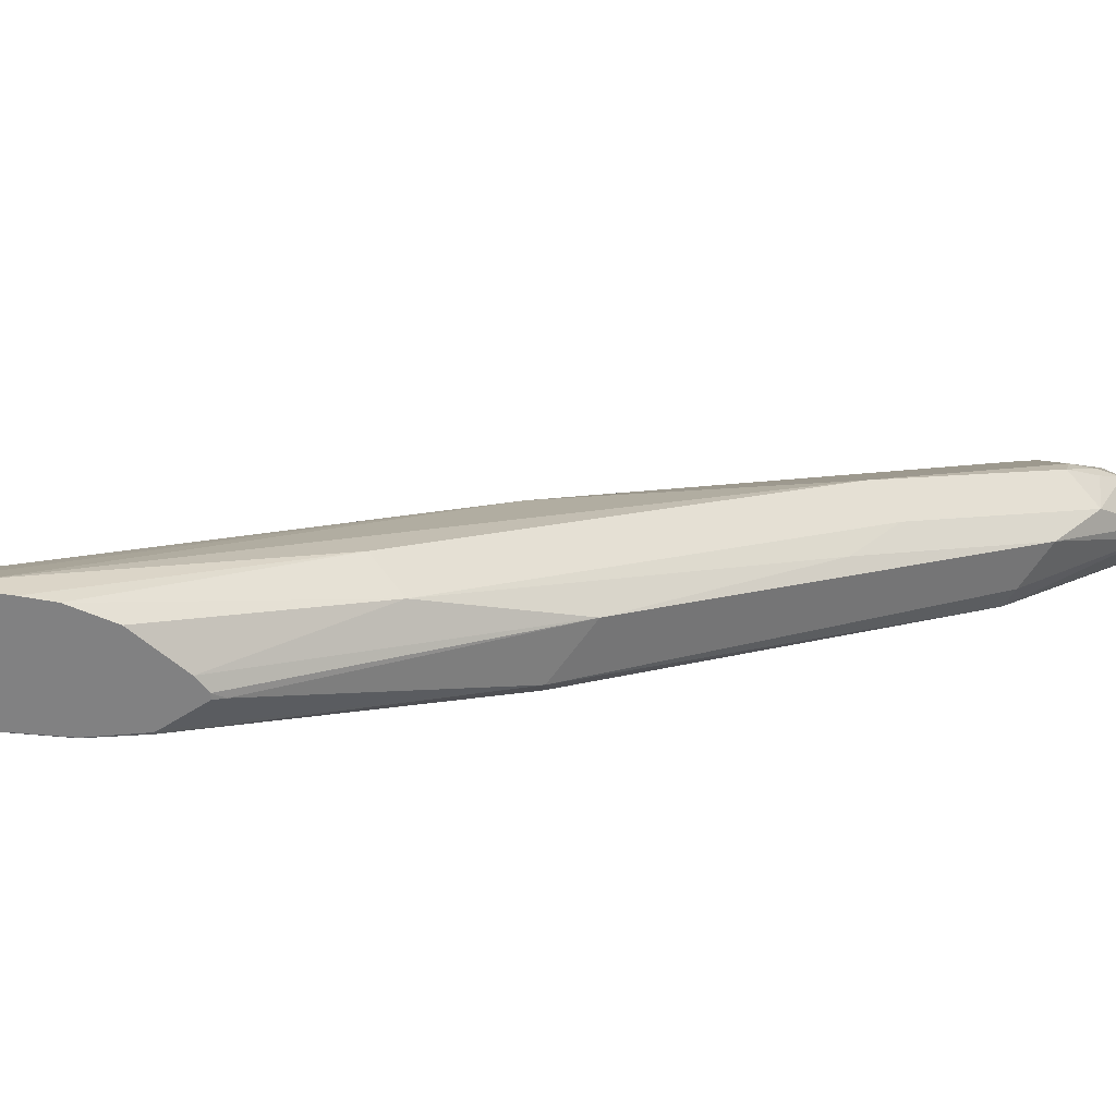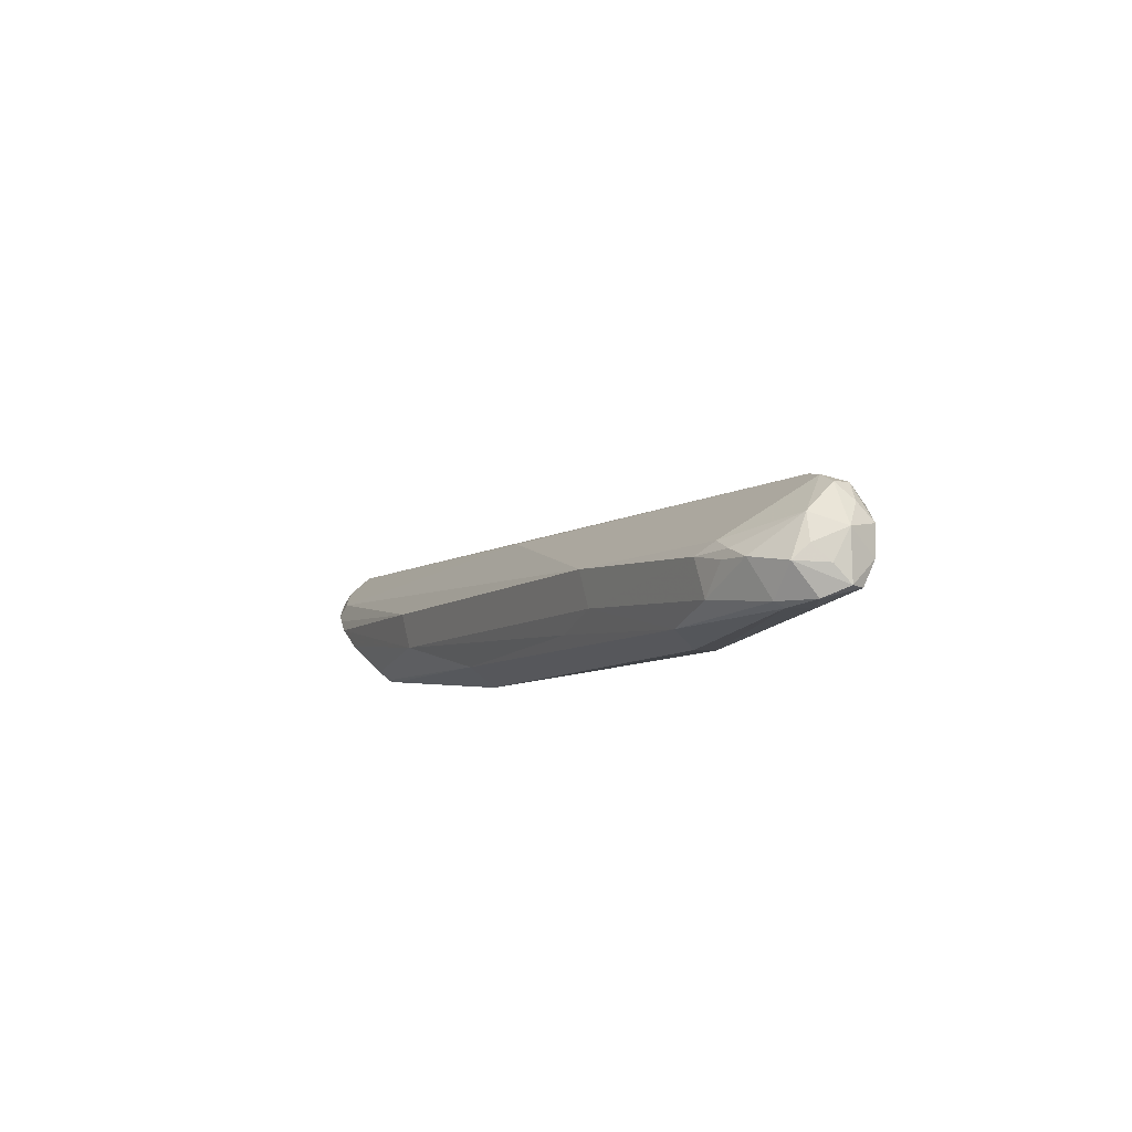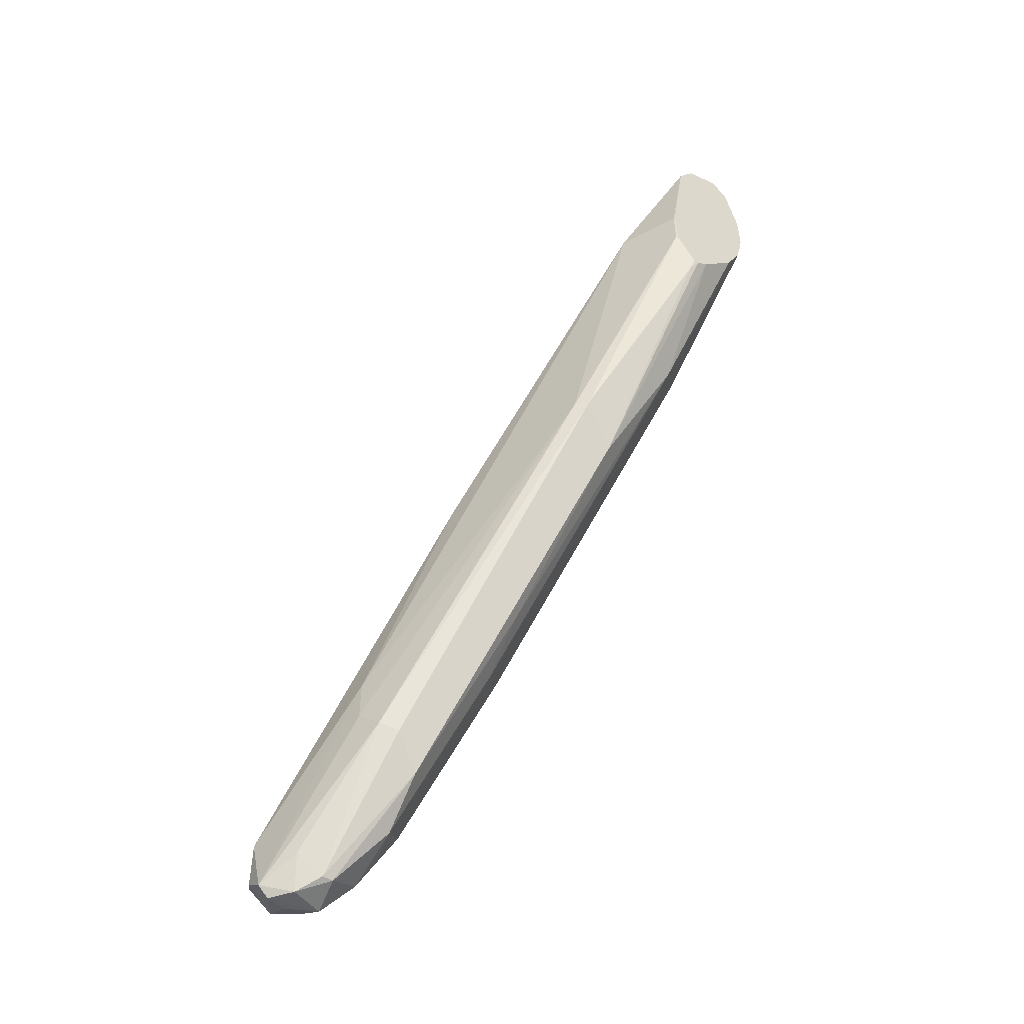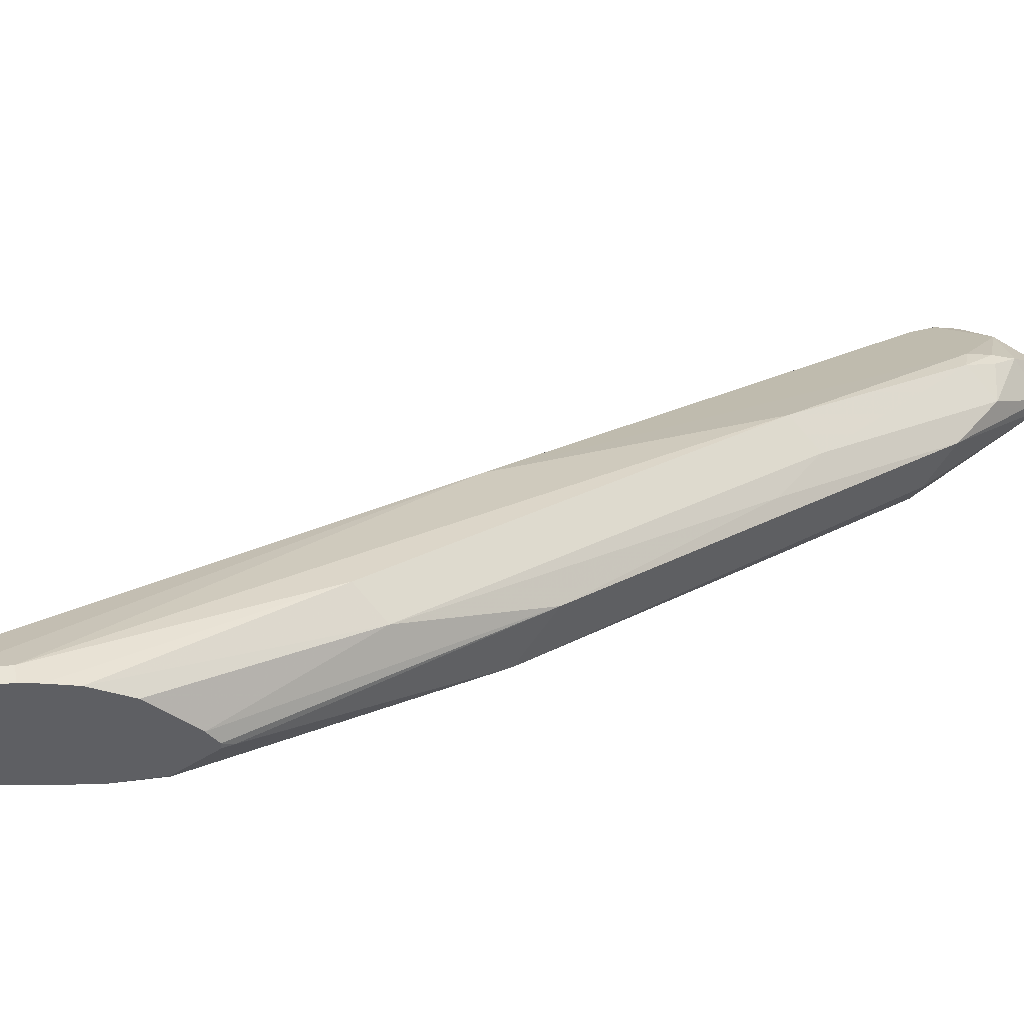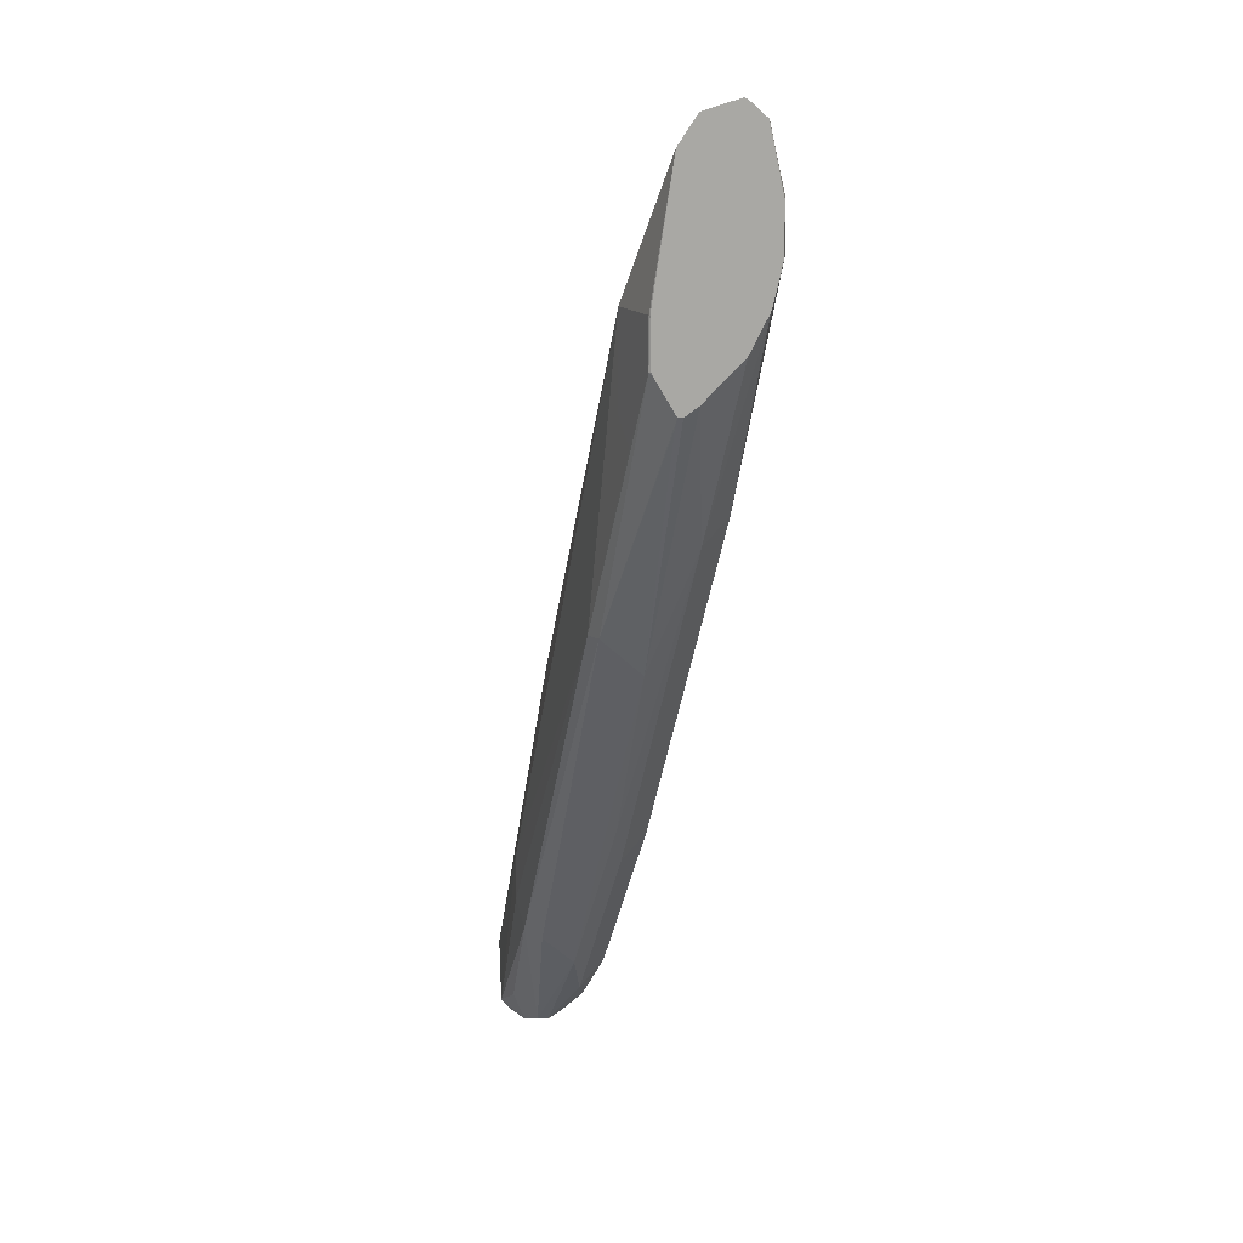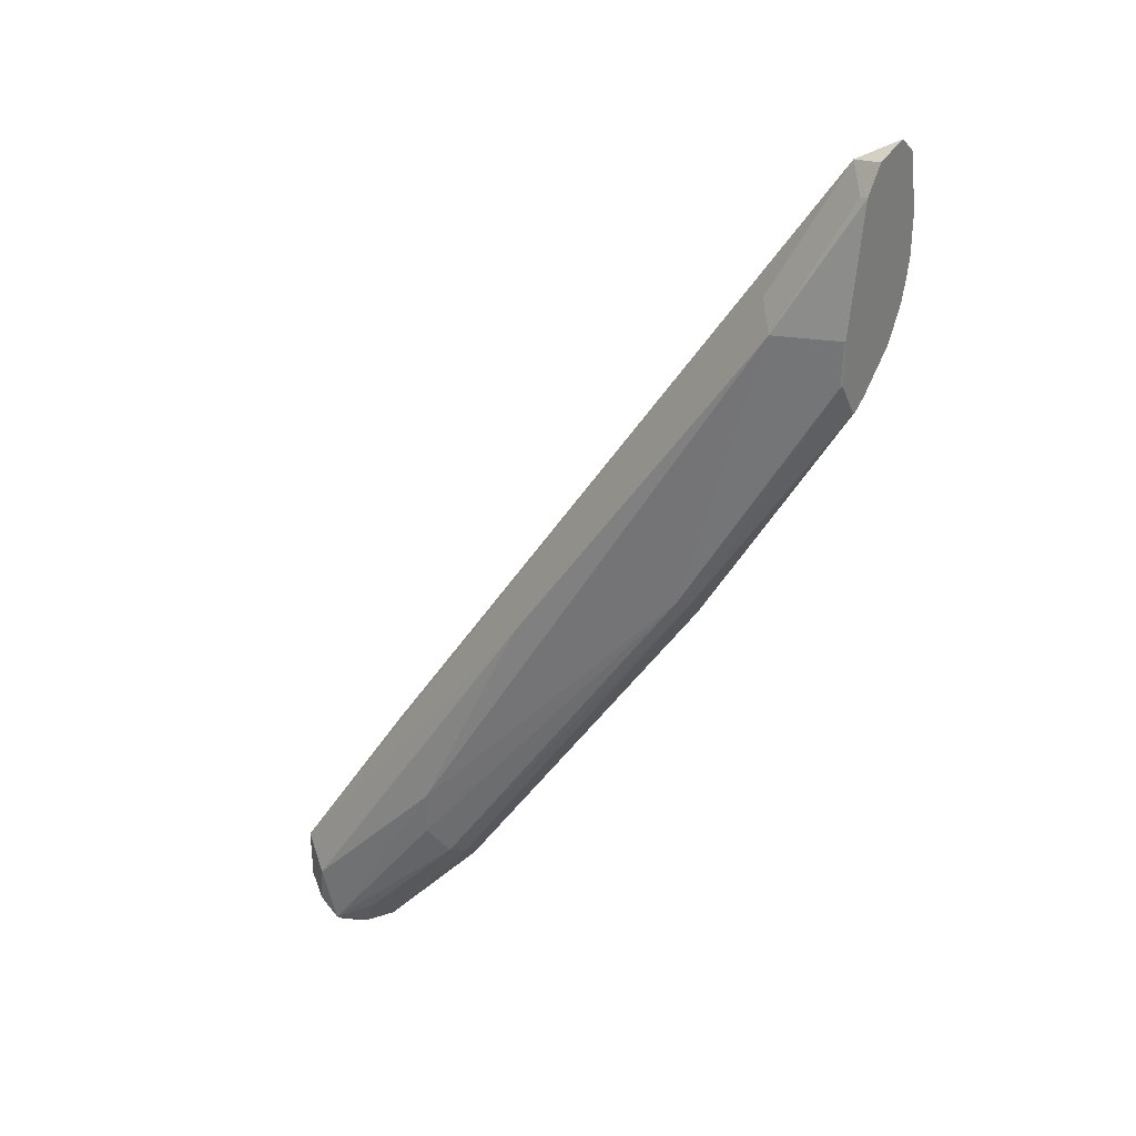
<metadata>
{"format":"obj","ext":"obj","renderer":"f3d","projection":"perspective","resolution":1024,"background":"white","views":[{"elev":29.9,"azim":-95.5,"up":"+Z"},{"elev":-74.6,"azim":60.3,"up":"+Y"},{"elev":-53.1,"azim":-123.8,"up":"+Y"},{"elev":42.9,"azim":-98.6,"up":"+Z"},{"elev":14.0,"azim":-84.3,"up":"+Y"},{"elev":31.6,"azim":-141.8,"up":"+Y"}]}
</metadata>
<code>
v 0.4944 -0.3394 -0.318
v 0.489 -0.3287 -0.3287
v 0.489 -0.3287 -0.3086
v 0.4917 -0.3367 -0.31
v 0.493 -0.3447 -0.3127
v 0.4917 -0.3474 -0.3207
v 0.489 -0.3487 -0.3287
v 0.481 -0.3547 -0.3327
v 0.4783 -0.3394 -0.334
v 0.4008 -0.2084 -0.3046
v 0.4089 -0.2004 -0.2966
v 0.31 -0.02673 -0.2459
v 0.4543 -0.2672 -0.31
v 0.4596 -0.3367 -0.294
v 0.4596 -0.2779 -0.2993
v 0.3153 -0.03744 -0.2352
v 0.3127 -0.04011 -0.2285
v 0.457 -0.2806 -0.2926
v 0.483 -0.3528 -0.3086
v 0.4864 -0.3581 -0.3207
v 0.473 -0.3648 -0.3287
v 0.473 -0.3608 -0.3327
v 0.4329 -0.2886 -0.3207
v 0.3207 -0.08019 -0.2726
v 0.3287 -0.07217 -0.2646
v 0.302 -0.03475 -0.2539
v 0.2989 -0.02865 -0.2508
v 0.2989 -0.02454 -0.2481
v 0.2989 -0.02063 -0.2359
v 0.4169 -0.2726 -0.2726
v 0.4516 -0.334 -0.2913
v 0.461 -0.3447 -0.2966
v 0.3929 -0.1844 -0.2606
v 0.2993 -0.02141 -0.2352
v 0.2989 -0.02178 -0.2342
v 0.2989 -0.02636 -0.2291
v 0.3047 -0.04812 -0.2245
v 0.463 -0.3528 -0.3006
v 0.4703 -0.3634 -0.31
v 0.477 -0.3608 -0.3127
v 0.4757 -0.3634 -0.3207
v 0.465 -0.3648 -0.3227
v 0.4596 -0.3528 -0.326
v 0.4249 -0.3127 -0.3167
v 0.4329 -0.3046 -0.3207
v 0.3447 -0.1844 -0.2846
v 0.3207 -0.1123 -0.2726
v 0.2993 -0.08019 -0.2619
v 0.2989 -0.03414 -0.2545
v 0.2989 -0.02121 -0.235
v 0.4089 -0.2806 -0.2806
v 0.3047 -0.06416 -0.2245
v 0.3367 -0.1443 -0.2405
v 0.4436 -0.342 -0.2993
v 0.457 -0.3447 -0.2966
v 0.2989 -0.04812 -0.2245
v 0.457 -0.3608 -0.3127
v 0.457 -0.3608 -0.3167
v 0.4222 -0.3153 -0.31
v 0.3407 -0.1844 -0.2806
v 0.2993 -0.09623 -0.2619
v 0.3127 -0.1203 -0.2686
v 0.2989 -0.08019 -0.2615
v 0.3929 -0.2646 -0.2806
v 0.4276 -0.326 -0.2993
v 0.3287 -0.1523 -0.2485
v 0.2989 -0.06416 -0.2245
v 0.2989 -0.06988 -0.2256
v 0.2989 -0.07884 -0.2278
v 0.3474 -0.1977 -0.2672
v 0.3007 -0.1123 -0.2546
v 0.2989 -0.1088 -0.2537
v 0.2989 -0.09734 -0.2606
v 0.2989 -0.09623 -0.2611
v 0.2989 -0.08821 -0.2325
v 0.2989 -0.09128 -0.234
v 0.2989 -0.1054 -0.2474
v 0.2989 -0.1088 -0.252
f 31 54 55
f 31 55 32
f 32 55 38
f 33 37 52
f 34 50 35
f 36 56 37
f 42 58 43
f 37 67 52
f 38 55 54
f 38 57 39
f 39 57 42
f 30 53 51
f 39 41 40
f 42 57 58
f 37 56 67
f 38 54 57
f 27 56 36
f 30 33 52
f 27 73 72
f 27 72 78
f 43 58 44
f 27 78 77
f 27 77 76
f 27 76 75
f 27 75 69
f 30 52 53
f 27 69 68
f 27 67 56
f 27 36 35
f 27 35 50
f 27 50 29
f 27 29 28
f 29 50 34
f 30 51 31
f 27 68 67
f 44 58 59
f 59 65 60
f 44 60 46
f 60 72 73
f 60 73 61
f 60 65 70
f 61 73 74
f 61 74 63
f 64 66 70
f 64 70 65
f 66 69 75
f 66 75 76
f 66 76 77
f 66 77 70
f 70 77 78
f 70 78 71
f 27 74 73
f 71 78 72
f 60 71 72
f 60 70 71
f 58 65 59
f 57 65 58
f 44 46 45
f 46 60 61
f 46 61 62
f 46 62 47
f 47 62 61
f 48 61 63
f 48 63 49
f 44 59 60
f 51 64 65
f 51 53 66
f 51 66 64
f 52 67 53
f 53 67 68
f 53 68 69
f 53 69 66
f 54 65 57
f 51 65 54
f 27 63 74
f 31 51 54
f 26 49 27
f 4 19 5
f 5 19 20
f 5 20 6
f 6 20 7
f 7 20 8
f 8 20 21
f 8 21 22
f 8 22 9
f 9 22 23
f 9 23 10
f 10 23 24
f 10 24 25
f 10 25 11
f 11 25 12
f 12 25 24
f 4 14 19
f 3 18 14
f 3 17 18
f 3 16 17
f 27 49 63
f 1 2 3
f 1 3 4
f 1 4 5
f 1 5 6
f 1 6 7
f 2 7 8
f 12 24 26
f 2 8 9
f 2 10 11
f 2 11 12
f 2 12 13
f 2 13 3
f 3 14 4
f 3 13 15
f 3 15 16
f 2 9 10
f 12 26 27
f 1 7 2
f 12 28 29
f 20 41 21
f 21 41 39
f 21 39 42
f 21 42 22
f 22 42 43
f 22 43 44
f 22 44 45
f 22 45 23
f 23 45 46
f 23 46 24
f 24 46 47
f 24 61 48
f 24 48 49
f 12 27 28
f 24 49 26
f 20 40 41
f 19 40 20
f 24 47 61
f 19 38 39
f 19 39 40
f 12 29 16
f 12 15 13
f 14 31 32
f 14 32 19
f 14 18 33
f 14 33 30
f 14 30 31
f 16 34 17
f 19 32 38
f 16 29 34
f 17 33 18
f 17 37 33
f 12 16 15
f 17 36 37
f 17 35 36
f 17 34 35

</code>
